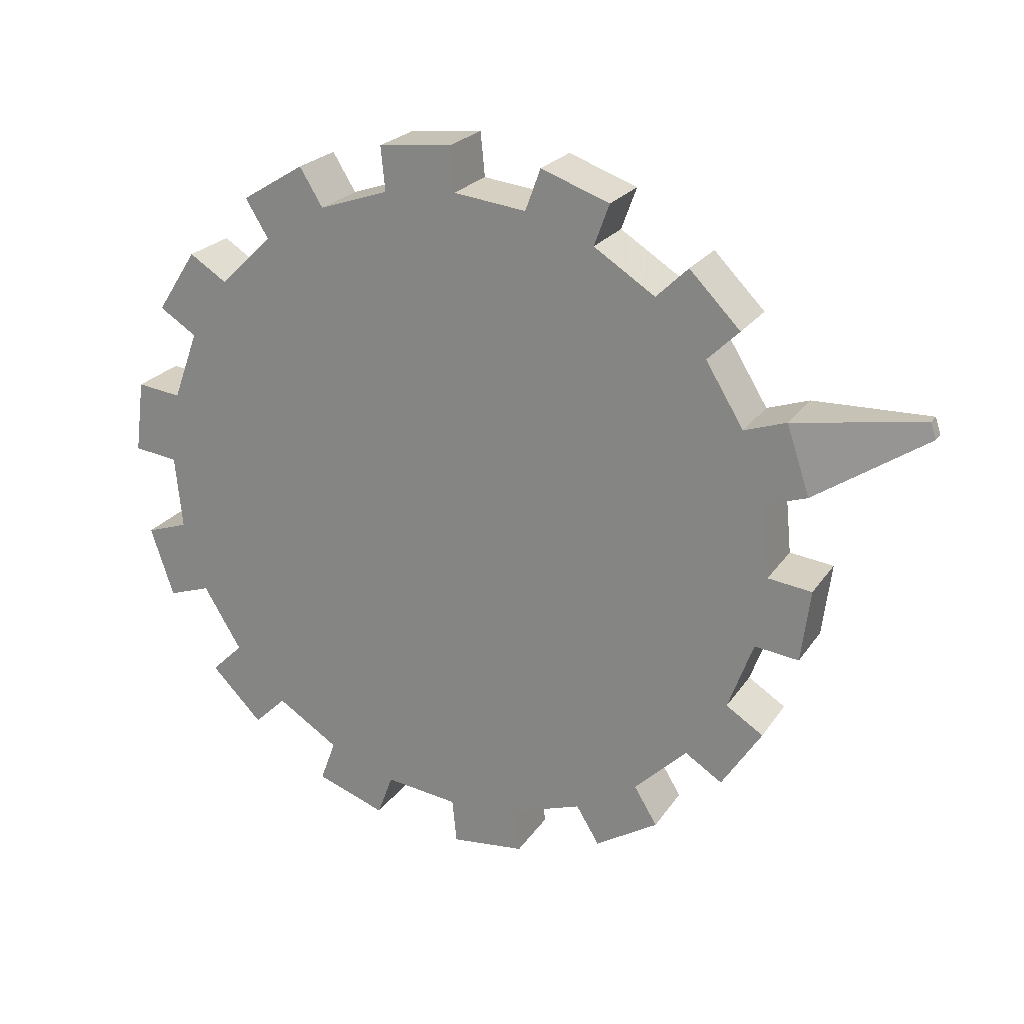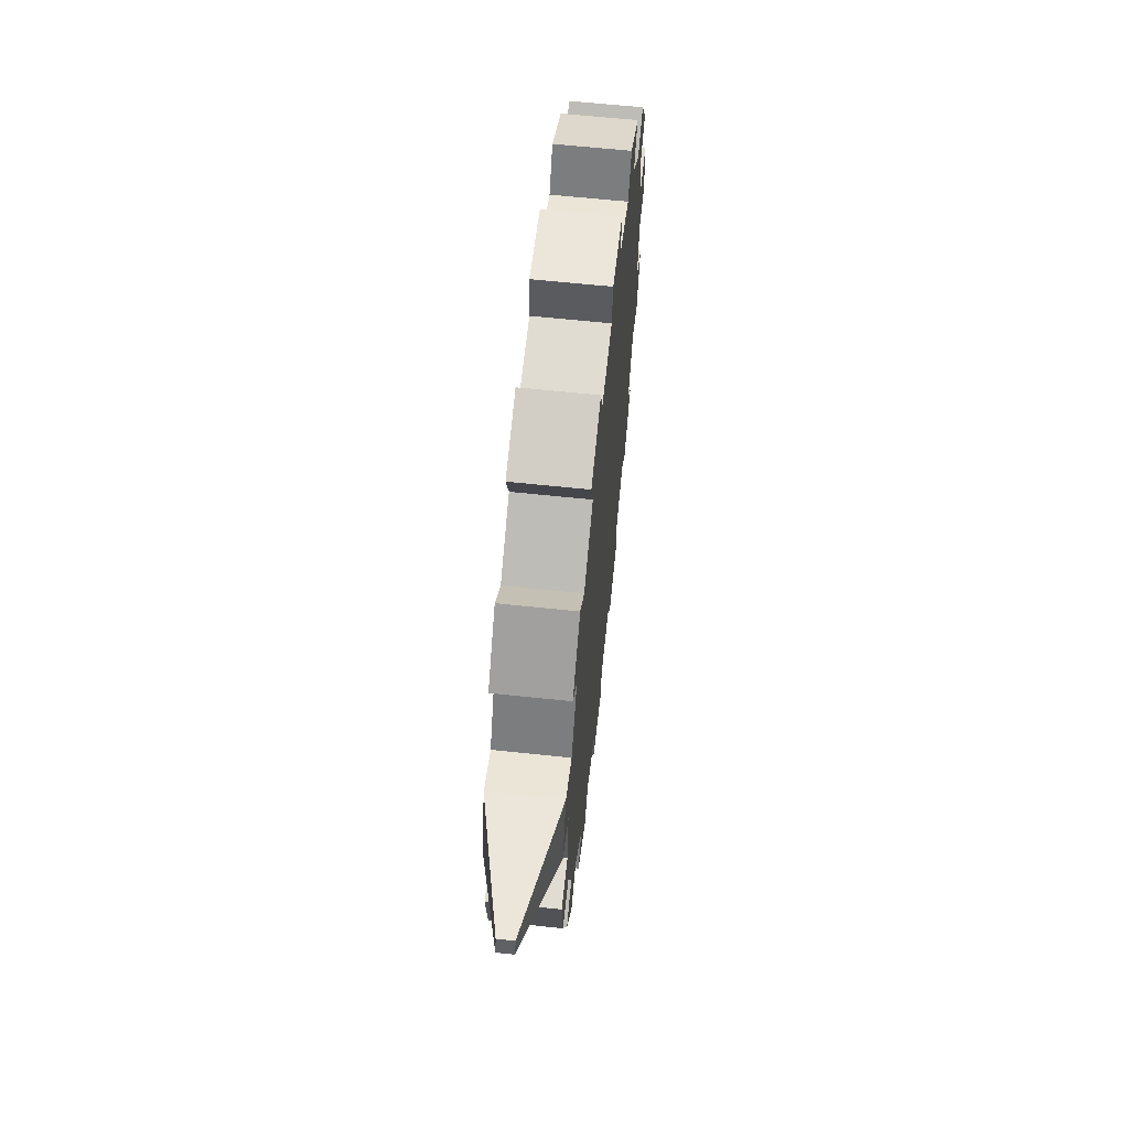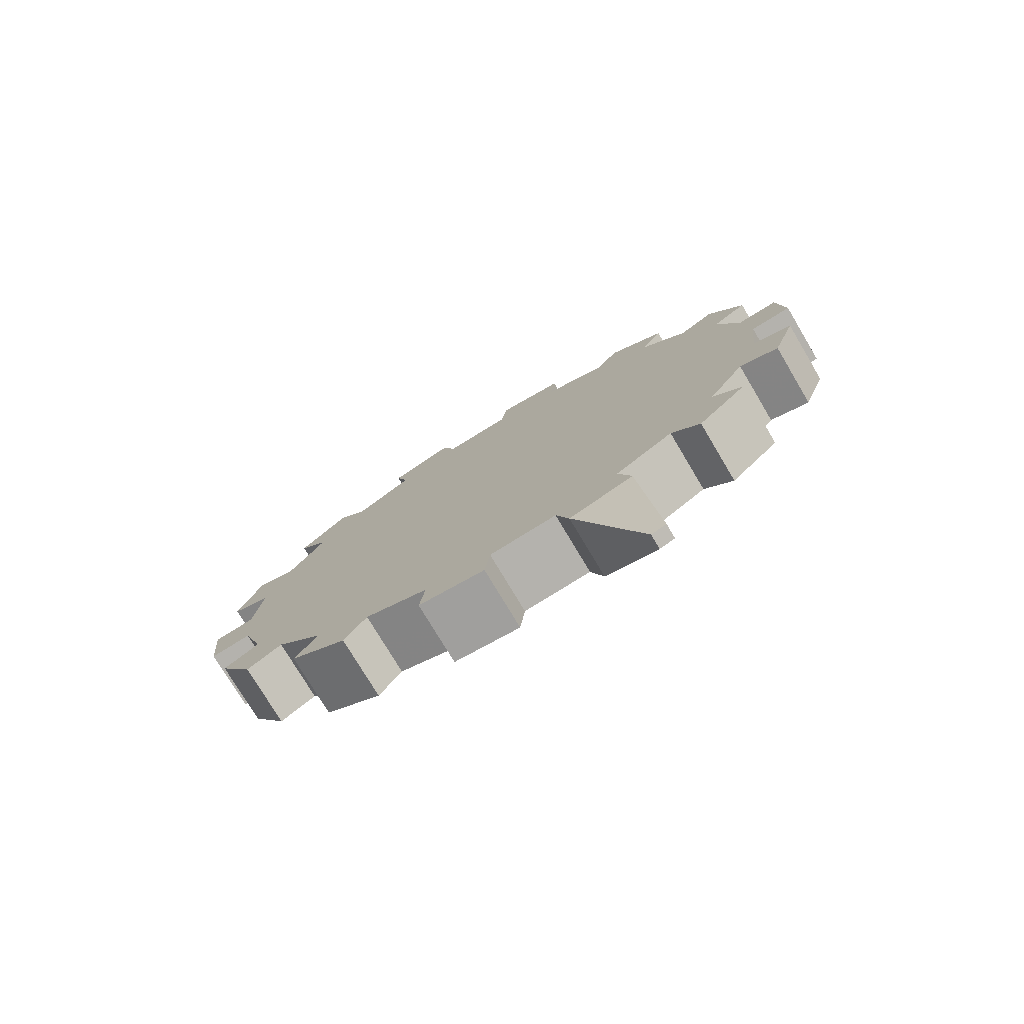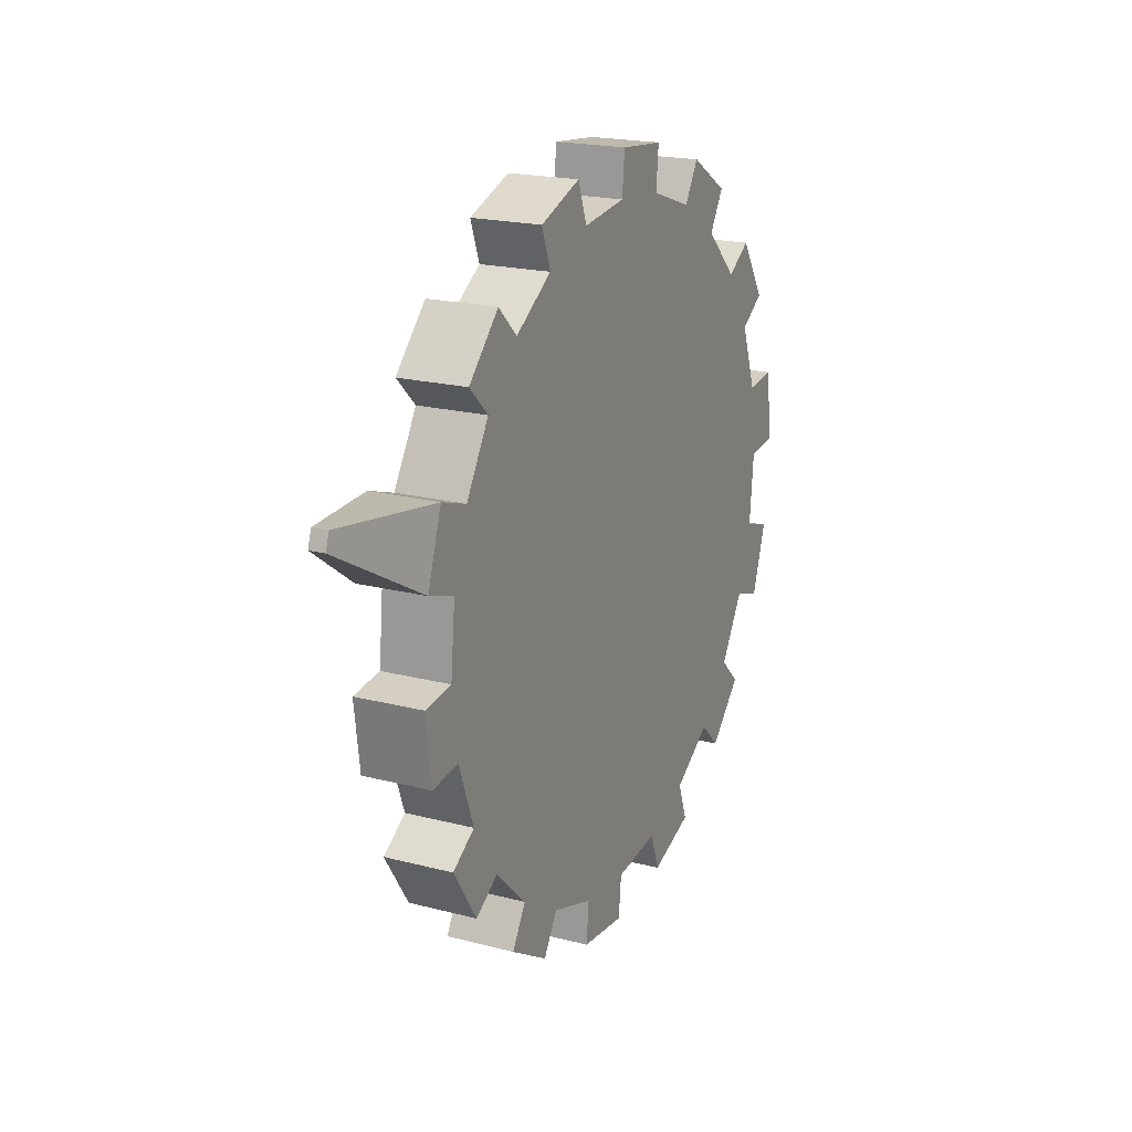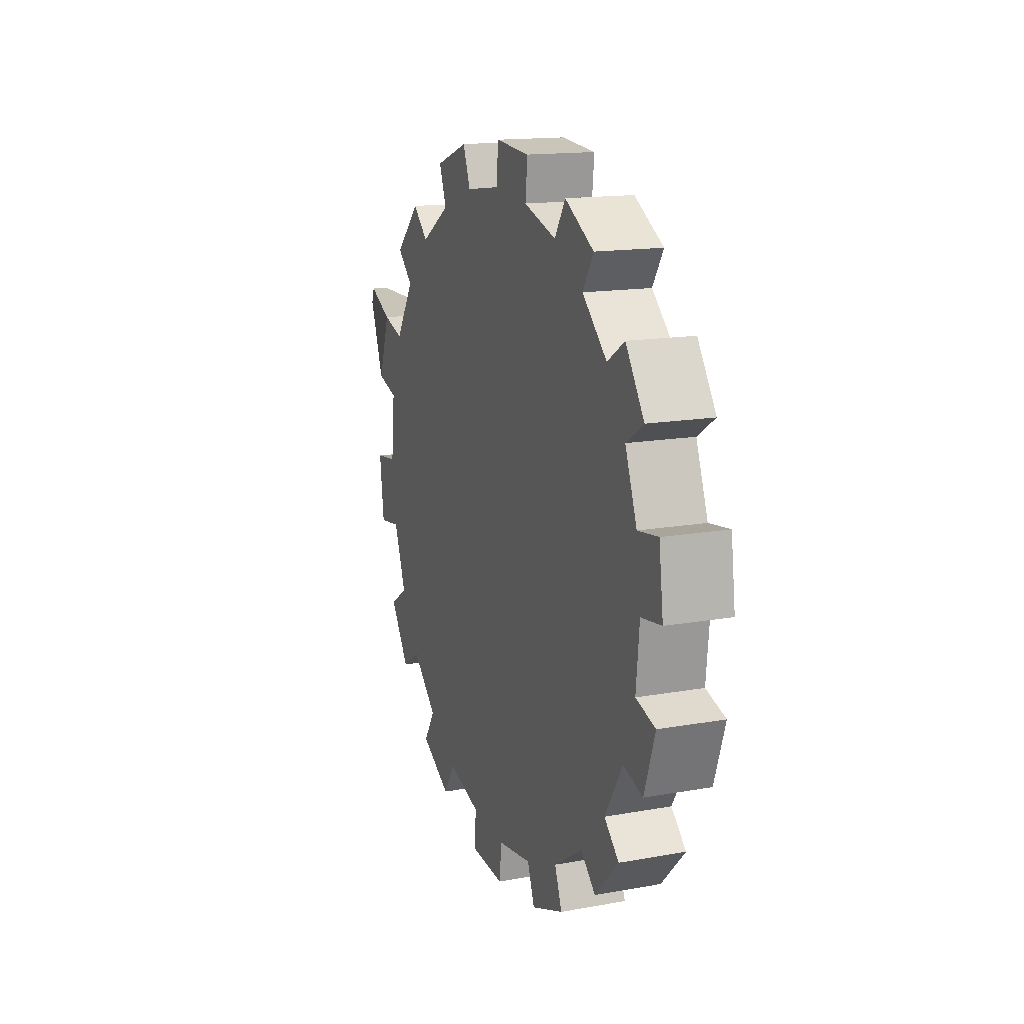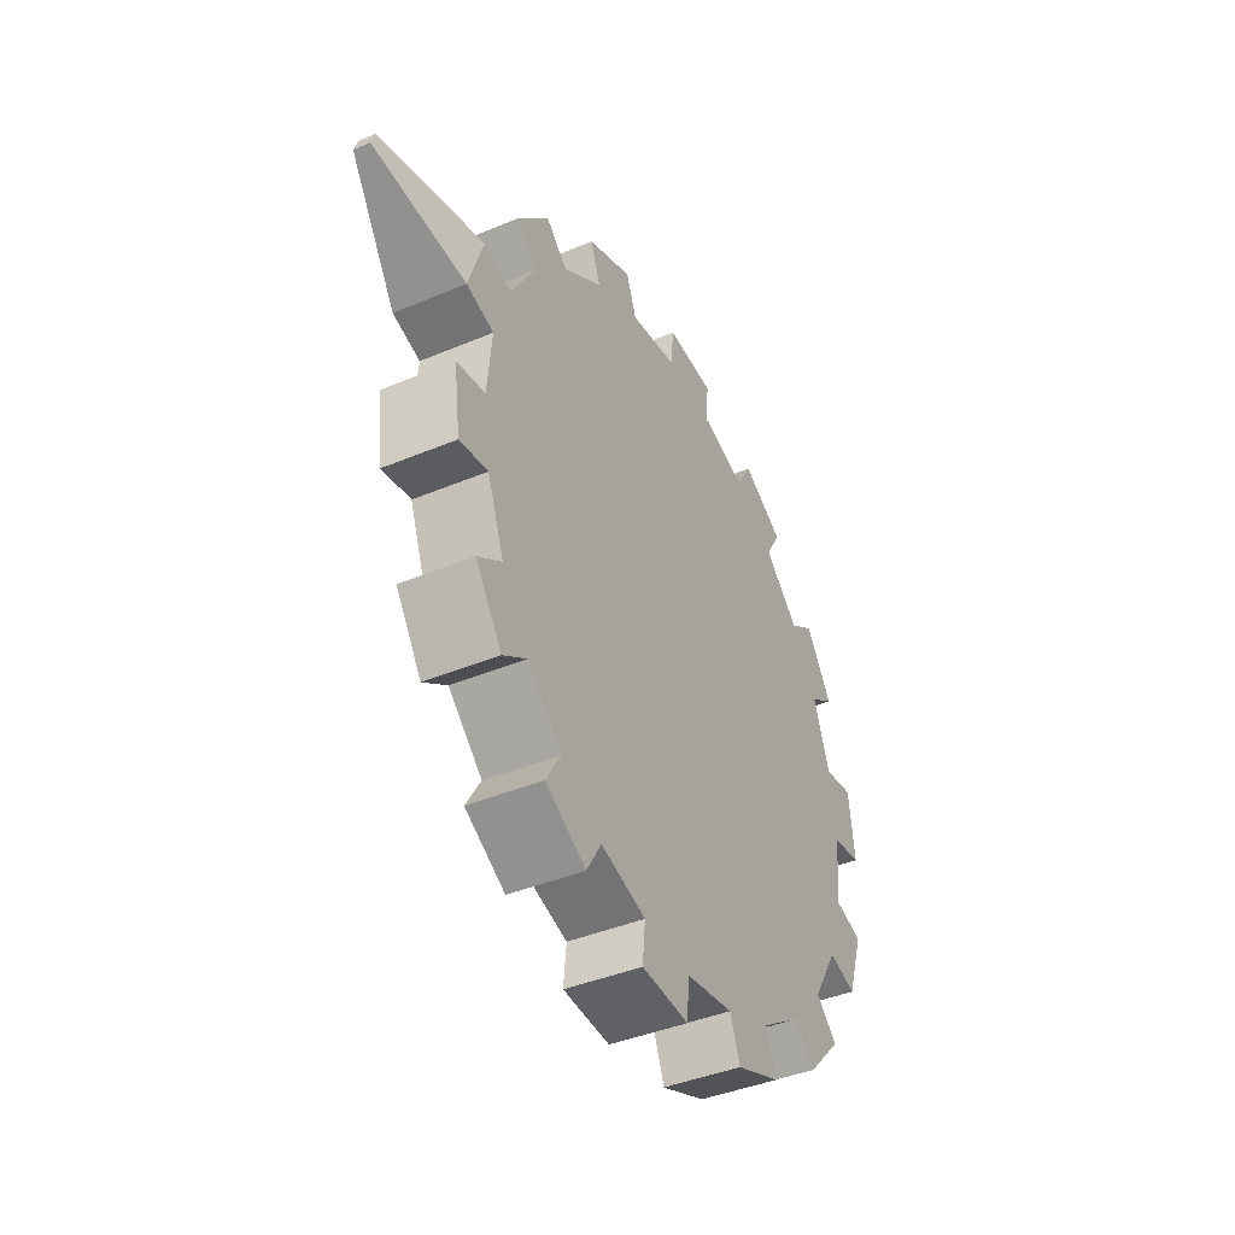
<metadata>
{"format":"obj","ext":"obj","renderer":"f3d","projection":"perspective","resolution":1024,"background":"white","views":[{"elev":22.8,"azim":-64.9,"up":"+Z"},{"elev":61.7,"azim":6.2,"up":"+Z"},{"elev":-76.3,"azim":-59.2,"up":"+Y"},{"elev":19.8,"azim":25.7,"up":"+Z"},{"elev":14.8,"azim":158.6,"up":"+Z"},{"elev":-40.7,"azim":27.3,"up":"+Z"}]}
</metadata>
<code>
o gear_Cylinder.001
v 4.95 5.854 -3.511
v 5.05 5.854 -3.511
v 4.95 5.96 -3.546
v 5.05 5.96 -3.546
v 4.95 6.056 -3.604
v 5.05 6.056 -3.604
v 4.95 6.136 -3.682
v 5.05 6.136 -3.682
v 4.95 6.197 -3.776
v 5.05 6.197 -3.776
v 4.95 6.236 -3.881
v 5.05 6.236 -3.881
v 4.95 6.25 -3.993
v 5.05 6.25 -3.993
v 4.95 6.239 -4.104
v 5.05 6.239 -4.104
v 4.95 6.204 -4.21
v 5.05 6.204 -4.21
v 4.95 6.146 -4.306
v 5.05 6.146 -4.306
v 4.95 6.068 -4.386
v 5.05 6.068 -4.386
v 4.95 5.974 -4.447
v 5.05 5.974 -4.447
v 4.95 5.869 -4.486
v 5.05 5.869 -4.486
v 4.95 5.757 -4.5
v 5.05 5.757 -4.5
v 4.95 5.646 -4.489
v 5.05 5.646 -4.489
v 4.95 5.54 -4.454
v 5.05 5.54 -4.454
v 4.95 5.444 -4.396
v 5.05 5.444 -4.396
v 4.95 5.364 -4.318
v 5.05 5.364 -4.318
v 4.95 5.303 -4.224
v 5.05 5.303 -4.224
v 4.95 5.264 -4.119
v 5.05 5.264 -4.119
v 4.95 5.25 -4.007
v 5.05 5.25 -4.007
v 4.95 5.261 -3.896
v 5.05 5.261 -3.896
v 4.95 5.296 -3.79
v 5.05 5.296 -3.79
v 4.95 5.354 -3.694
v 5.05 5.354 -3.694
v 4.95 5.432 -3.614
v 5.05 5.432 -3.614
v 4.95 5.526 -3.553
v 5.05 5.526 -3.553
v 4.95 5.631 -3.514
v 5.05 5.631 -3.514
v 4.95 5.743 -3.5
v 5.05 5.743 -3.5
v 4.95 5.861 -3.443
v 5.05 5.861 -3.443
v 5.05 5.995 -3.488
v 4.95 5.995 -3.488
v 4.95 6.091 -3.546
v 5.05 6.091 -3.546
v 5.05 6.193 -3.645
v 4.95 6.193 -3.645
v 4.95 6.254 -3.739
v 5.05 6.254 -3.739
v 5.05 6.303 -3.873
v 4.95 6.303 -3.873
v 4.95 6.317 -3.984
v 5.05 6.317 -3.984
v 5.05 6.303 -4.125
v 4.95 6.303 -4.125
v 4.95 6.268 -4.232
v 5.05 6.268 -4.232
v 5.05 6.194 -4.353
v 4.95 6.194 -4.353
v 4.95 6.116 -4.433
v 5.05 6.116 -4.433
v 5.05 5.997 -4.511
v 4.95 5.997 -4.511
v 4.95 5.892 -4.549
v 5.05 5.892 -4.549
v 5.05 5.751 -4.567
v 4.95 5.751 -4.567
v 4.95 5.639 -4.557
v 5.05 5.639 -4.557
v 5.05 5.505 -4.512
v 4.95 5.505 -4.512
v 4.95 5.409 -4.454
v 5.05 5.409 -4.454
v 5.05 5.307 -4.355
v 4.95 5.307 -4.355
v 4.95 5.246 -4.261
v 5.05 5.246 -4.261
v 5.05 5.197 -4.127
v 4.95 5.197 -4.127
v 4.95 5.183 -4.016
v 5.05 5.183 -4.016
v 5.05 5.197 -3.875
v 4.95 5.197 -3.875
v 4.95 5.232 -3.768
v 5.05 5.232 -3.768
v 5.05 5.306 -3.647
v 4.95 5.306 -3.647
v 4.95 5.384 -3.567
v 5.05 5.384 -3.567
v 5.05 5.503 -3.489
v 4.95 5.503 -3.489
v 4.95 5.608 -3.451
v 5.05 5.608 -3.451
v 5.05 5.749 -3.433
v 4.95 5.749 -3.433
v 5.012 5.034 -3.775
v 4.988 5.034 -3.775
v 4.988 5.042 -3.75
v 5.012 5.042 -3.75
v 5.05 5.75 -4
v 4.95 5.75 -4
g gear_Cylinder.001_None
f 2 3 1
f 52 108 51
f 5 8 7
f 15 73 17
f 10 11 9
f 33 90 34
f 14 15 13
f 15 71 72
f 18 19 17
f 32 90 87
f 22 23 21
f 31 89 33
f 26 27 25
f 49 106 50
f 29 32 31
f 32 88 31
f 34 35 33
f 48 106 103
f 38 39 37
f 13 70 14
f 42 43 41
f 47 105 49
f 46 47 45
f 12 70 67
f 49 52 51
f 48 104 47
f 53 56 55
f 11 69 13
f 2 4 3
f 60 62 61
f 63 65 64
f 67 69 68
f 71 73 72
f 75 77 76
f 79 81 80
f 84 86 85
f 88 90 89
f 92 94 93
f 95 97 96
f 100 115 101
f 103 105 104
f 107 109 108
f 111 57 112
f 16 74 71
f 53 108 109
f 17 74 18
f 54 107 52
f 36 92 35
f 53 110 54
f 35 93 37
f 36 94 91
f 19 75 76
f 37 94 38
f 19 77 21
f 1 58 2
f 56 112 55
f 22 75 20
f 4 60 3
f 1 112 57
f 21 78 22
f 3 61 5
f 2 111 56
f 40 96 39
f 6 59 4
f 39 97 41
f 5 62 6
f 40 98 95
f 24 80 23
f 41 98 42
f 23 81 25
f 24 82 79
f 8 64 7
f 25 82 26
f 7 65 9
f 44 100 43
f 10 63 8
f 43 101 45
f 9 66 10
f 44 102 99
f 28 84 27
f 46 101 102
f 29 84 85
f 30 83 28
f 11 67 68
f 29 86 30
f 113 115 114
f 102 113 99
f 99 114 100
f 101 116 102
f 4 2 117
f 2 56 117
f 56 54 117
f 54 52 117
f 52 50 117
f 50 48 117
f 48 46 117
f 46 44 117
f 44 42 117
f 42 40 117
f 40 38 117
f 38 36 117
f 36 34 117
f 34 32 117
f 32 30 117
f 30 28 117
f 28 26 117
f 26 24 117
f 24 22 117
f 22 20 117
f 20 18 117
f 18 16 117
f 16 14 117
f 14 12 117
f 12 10 117
f 10 8 117
f 8 6 117
f 6 4 117
f 1 3 118
f 3 5 118
f 5 7 118
f 7 9 118
f 9 11 118
f 11 13 118
f 13 15 118
f 15 17 118
f 17 19 118
f 19 21 118
f 21 23 118
f 23 25 118
f 25 27 118
f 27 29 118
f 29 31 118
f 31 33 118
f 33 35 118
f 35 37 118
f 37 39 118
f 39 41 118
f 41 43 118
f 43 45 118
f 45 47 118
f 47 49 118
f 49 51 118
f 51 53 118
f 53 55 118
f 55 1 118
f 52 107 108
f 5 6 8
f 15 72 73
f 10 12 11
f 33 89 90
f 14 16 15
f 15 16 71
f 18 20 19
f 32 34 90
f 22 24 23
f 31 88 89
f 26 28 27
f 49 105 106
f 29 30 32
f 32 87 88
f 34 36 35
f 48 50 106
f 38 40 39
f 13 69 70
f 42 44 43
f 47 104 105
f 46 48 47
f 12 14 70
f 49 50 52
f 48 103 104
f 53 54 56
f 11 68 69
f 60 59 62
f 63 66 65
f 67 70 69
f 71 74 73
f 75 78 77
f 79 82 81
f 84 83 86
f 88 87 90
f 92 91 94
f 95 98 97
f 100 114 115
f 103 106 105
f 107 110 109
f 111 58 57
f 16 18 74
f 53 51 108
f 17 73 74
f 54 110 107
f 36 91 92
f 53 109 110
f 35 92 93
f 36 38 94
f 19 20 75
f 37 93 94
f 19 76 77
f 1 57 58
f 56 111 112
f 22 78 75
f 4 59 60
f 1 55 112
f 21 77 78
f 3 60 61
f 2 58 111
f 40 95 96
f 6 62 59
f 39 96 97
f 5 61 62
f 40 42 98
f 24 79 80
f 41 97 98
f 23 80 81
f 24 26 82
f 8 63 64
f 25 81 82
f 7 64 65
f 44 99 100
f 10 66 63
f 43 100 101
f 9 65 66
f 44 46 102
f 28 83 84
f 46 45 101
f 29 27 84
f 30 86 83
f 11 12 67
f 29 85 86
f 113 116 115
f 102 116 113
f 99 113 114
f 101 115 116

</code>
